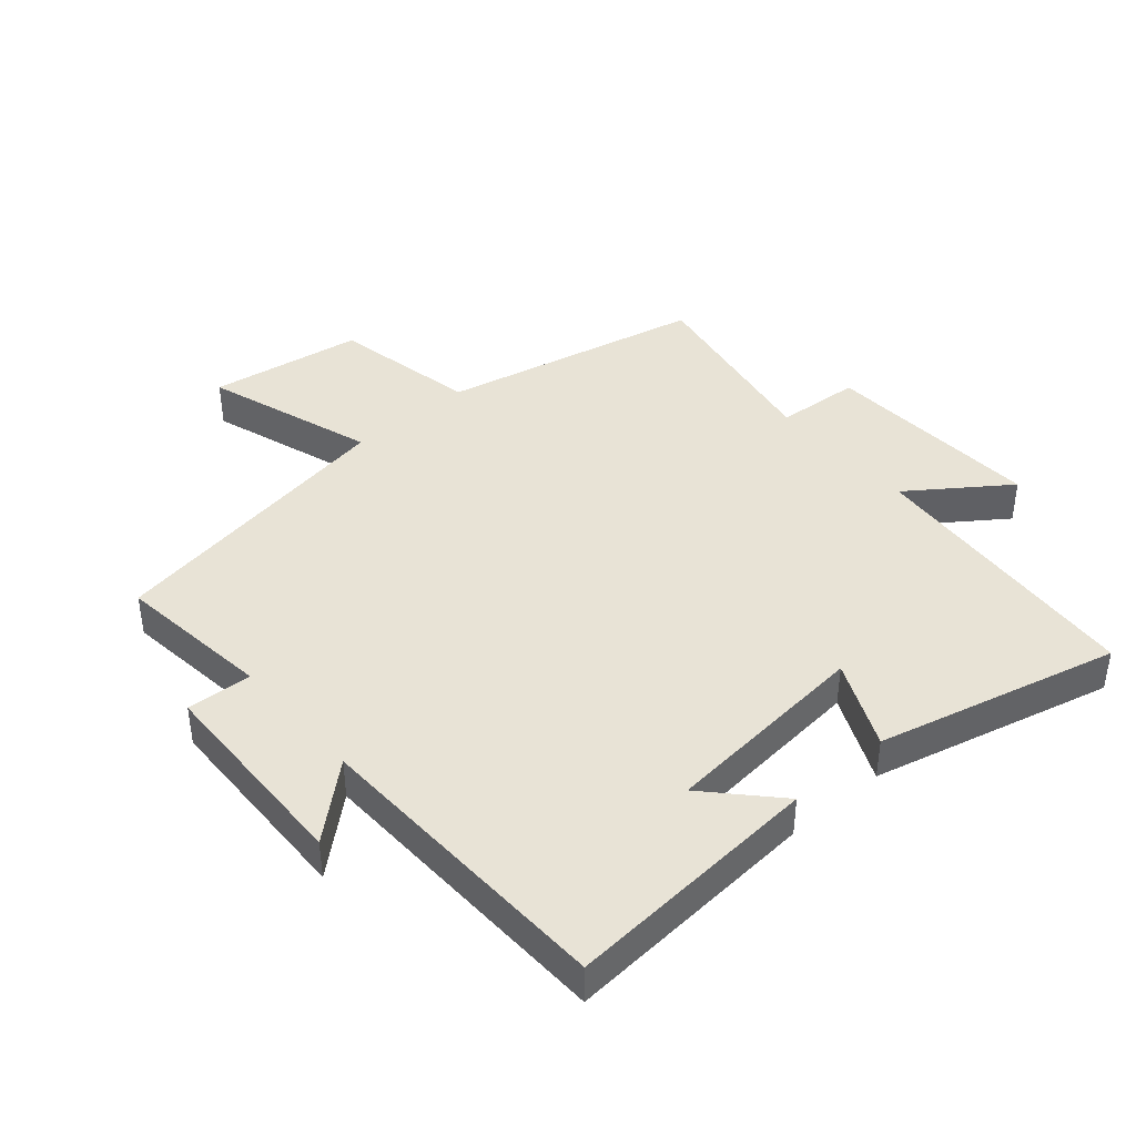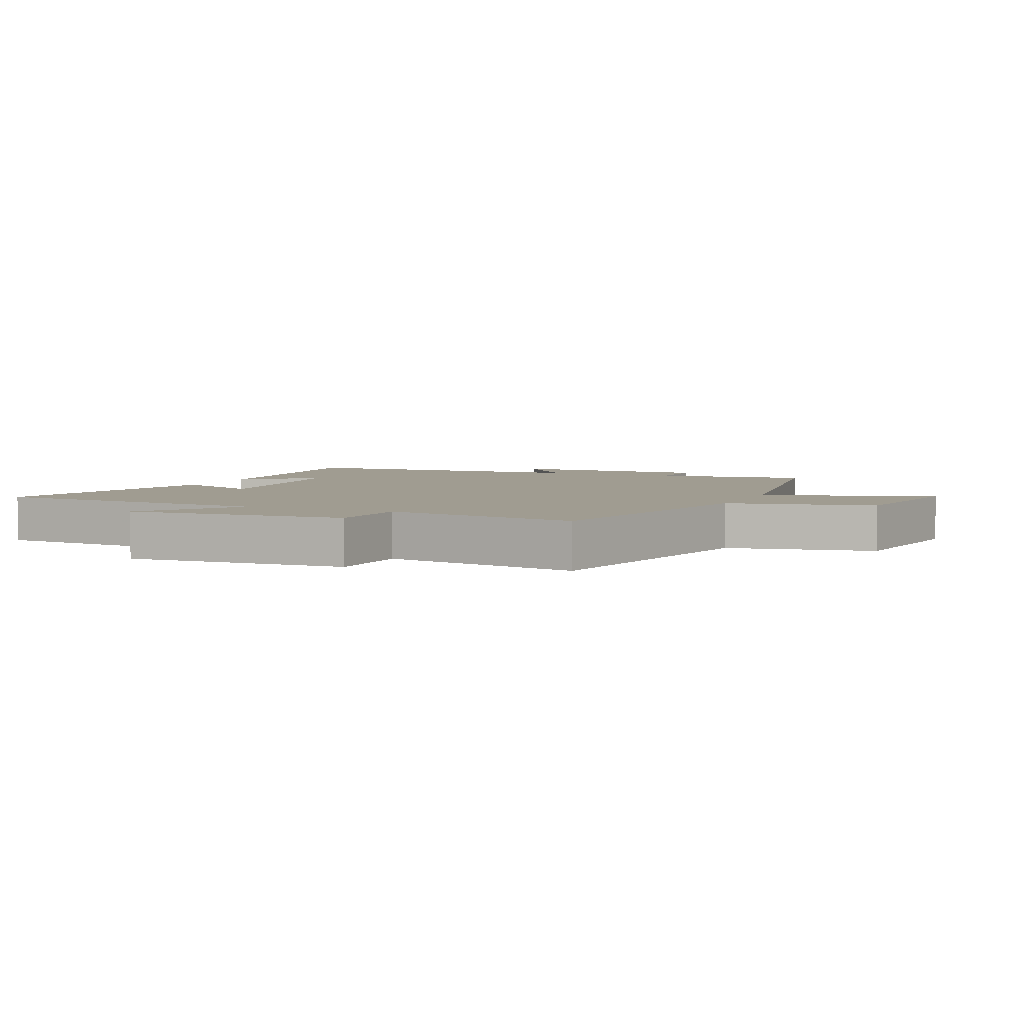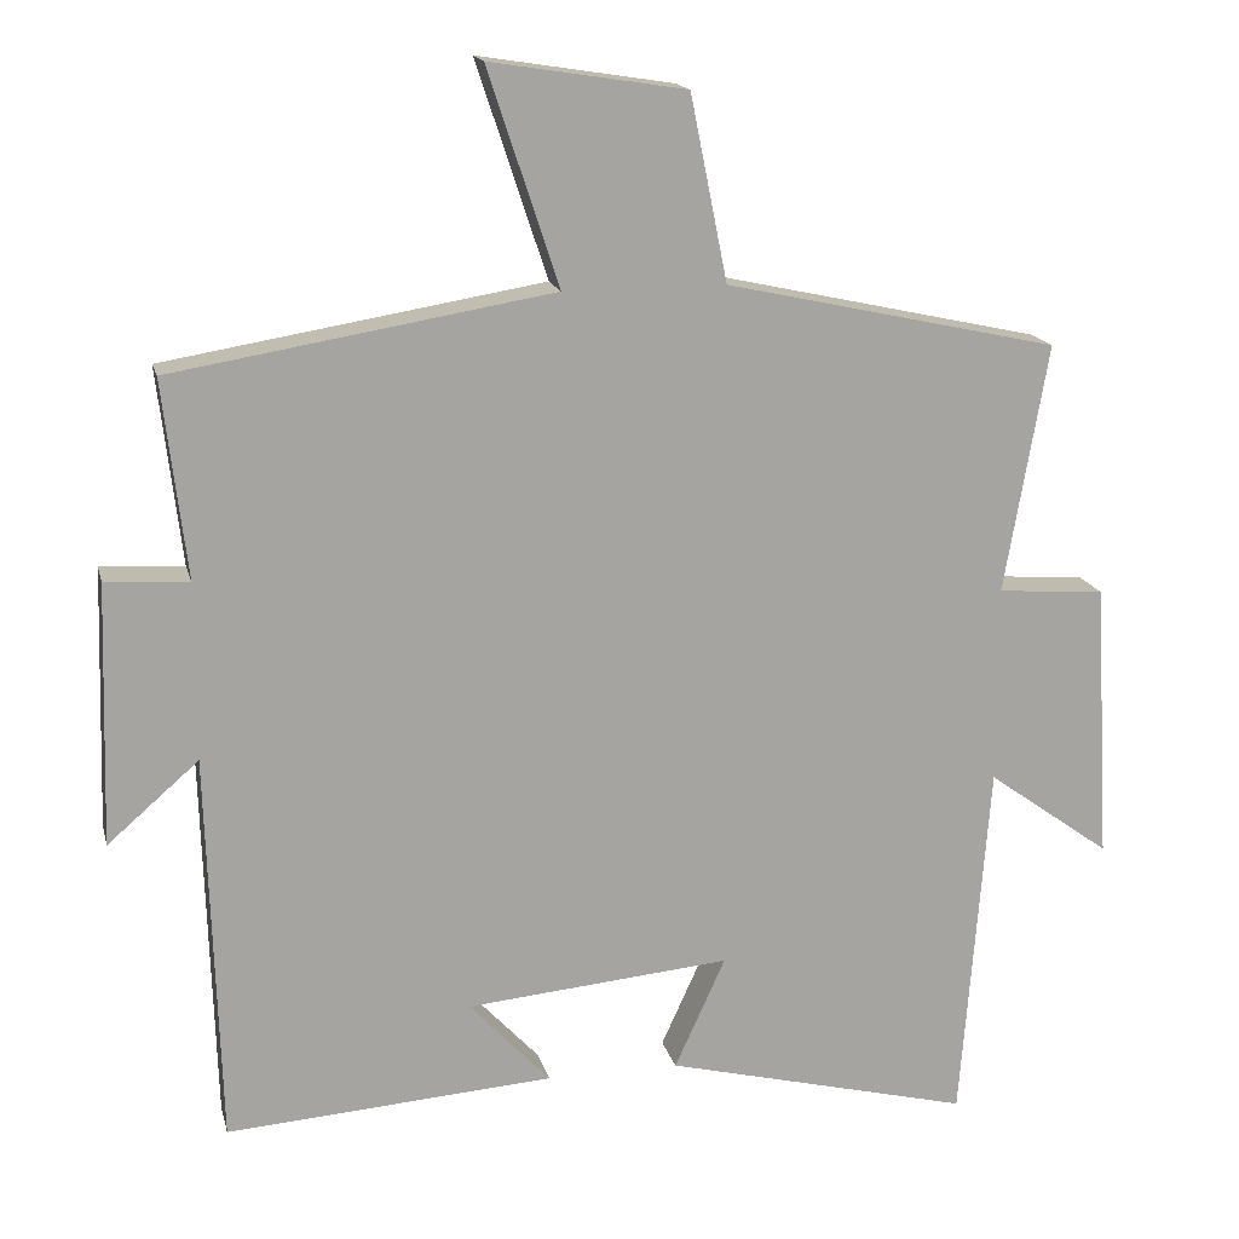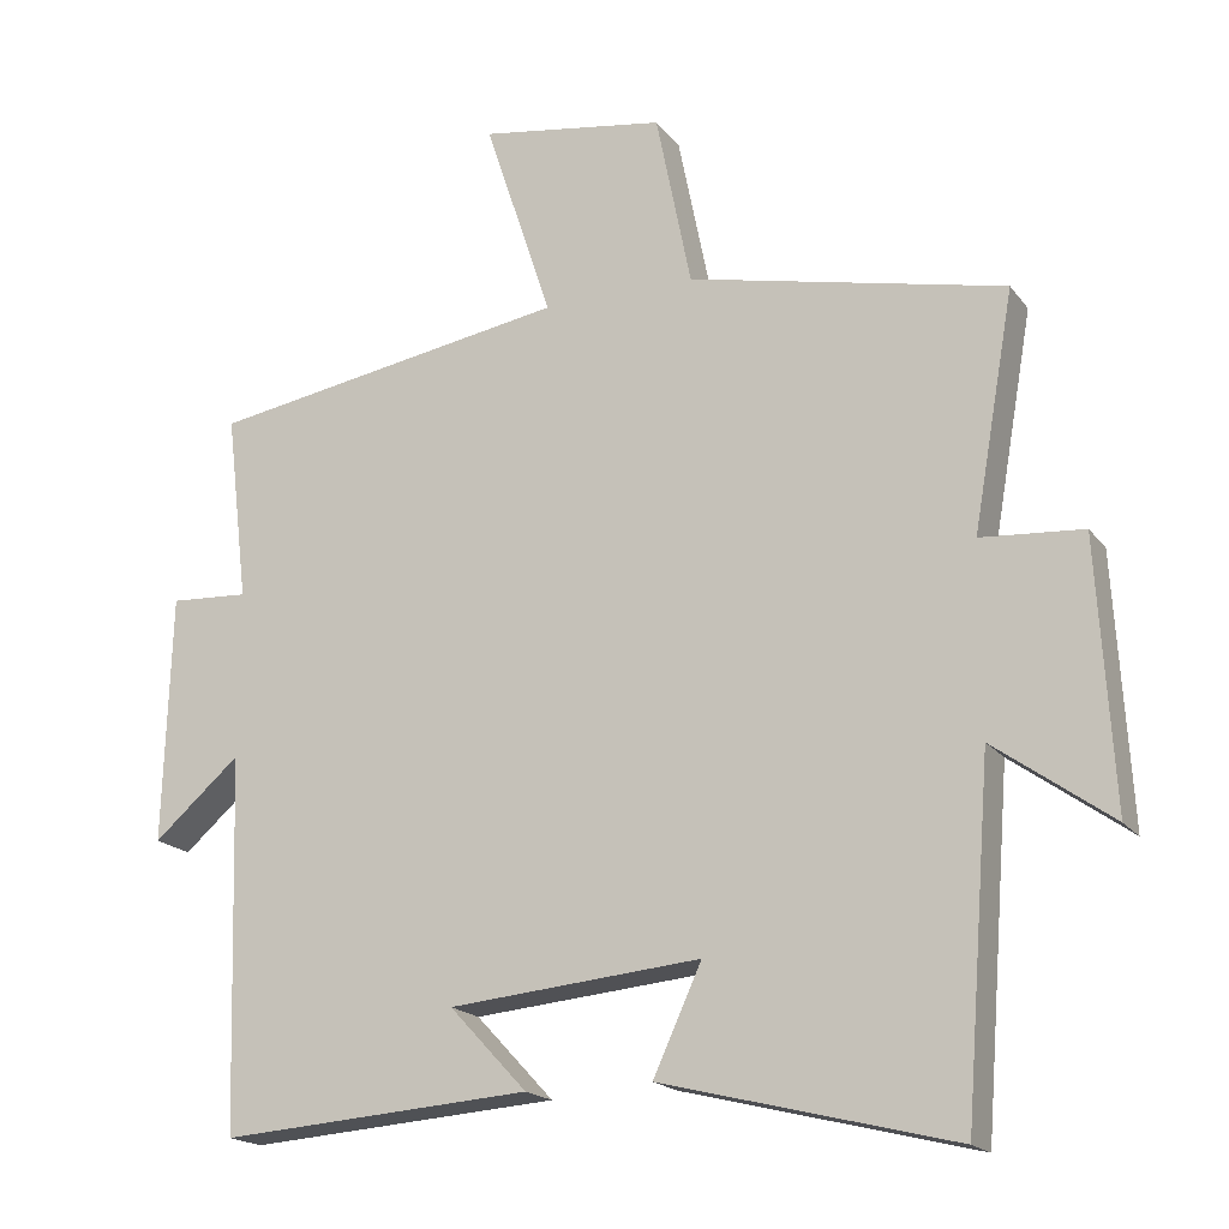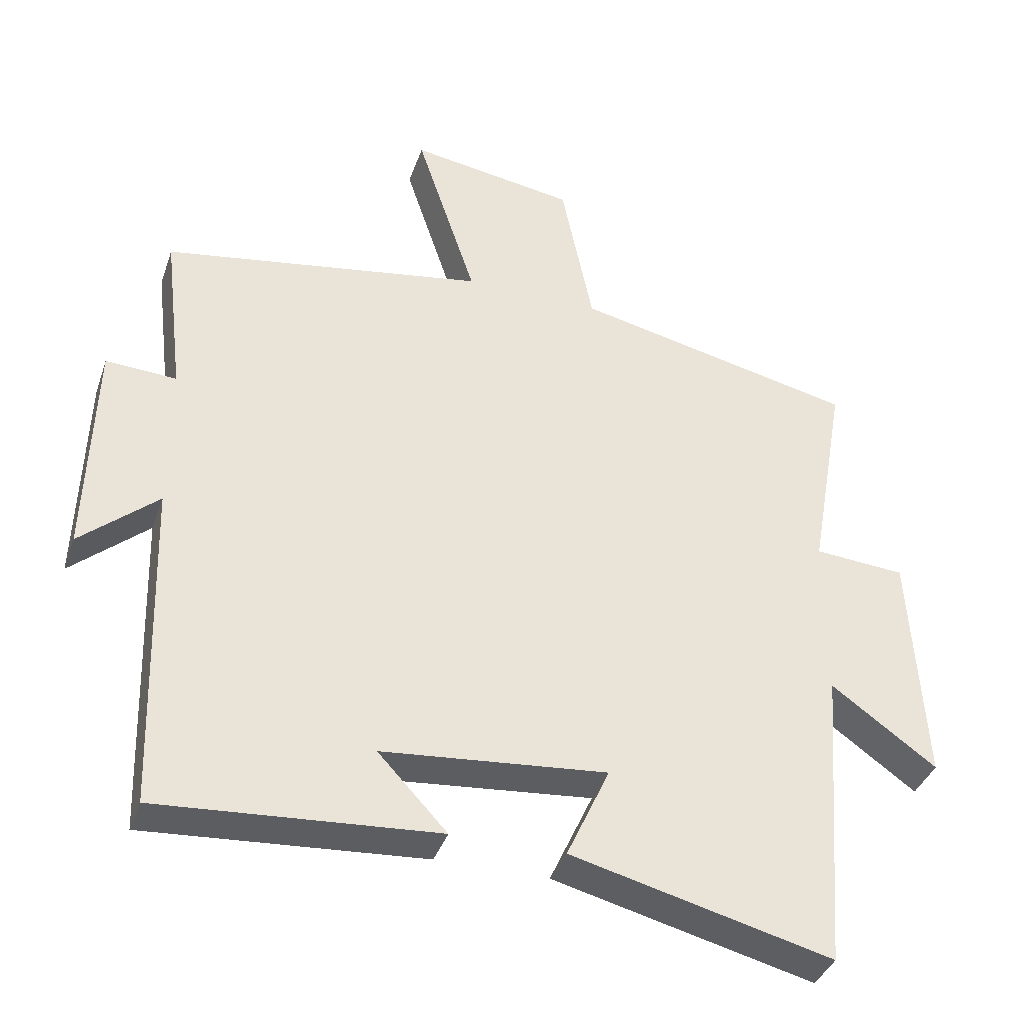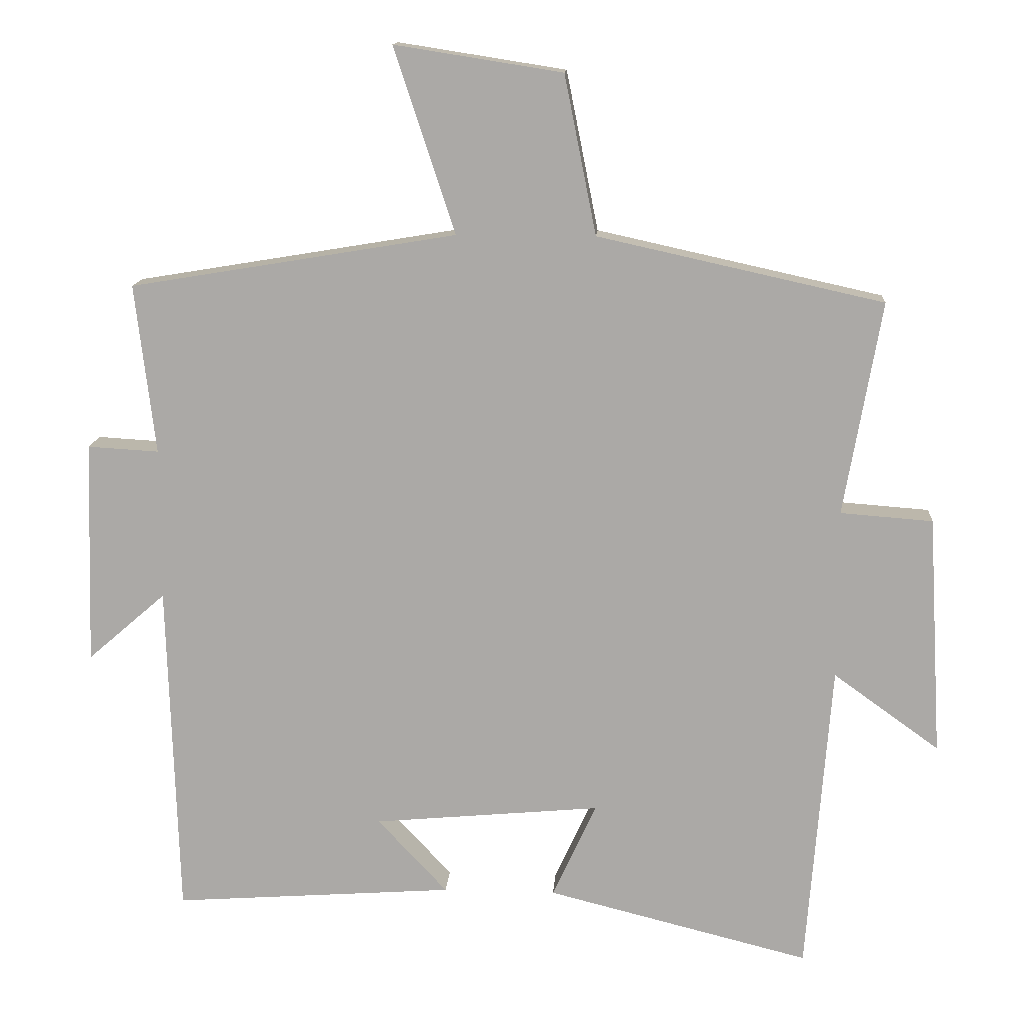
<metadata>
{"format":"obj","ext":"obj","renderer":"f3d","projection":"perspective","resolution":1024,"background":"white","views":[{"elev":41.7,"azim":139.1,"up":"+Y"},{"elev":4.4,"azim":-66.6,"up":"+Y"},{"elev":16.4,"azim":166.8,"up":"+Z"},{"elev":-18.4,"azim":-154.7,"up":"+Z"},{"elev":-38.1,"azim":161.9,"up":"+Z"},{"elev":13.6,"azim":-176.0,"up":"+Z"}]}
</metadata>
<code>
v -0.554 0.07 0.409
v -0.142 0.07 0.5
v -0.096 0.07 0.729
v 0.146 0.07 0.767
v 0.058 0.07 0.5
v 0.529 0.07 0.422
v 0.5 0.07 0.177
v 0.603 0.07 0.183
v 0.613 0.07 -0.141
v 0.5 0.07 -0.043
v 0.485 0.07 -0.529
v 0.079 0.07 -0.5
v 0.18 0.07 -0.392
v -0.148 0.07 -0.362
v -0.085 0.07 -0.5
v -0.465 0.07 -0.595
v -0.5 0.07 -0.145
v -0.653 0.07 -0.255
v -0.633 0.07 0.091
v -0.5 0.07 0.101
v -0.554 0 0.409
v -0.142 0 0.5
v -0.096 0 0.729
v 0.146 0 0.767
v 0.058 0 0.5
v 0.529 0 0.422
v 0.5 0 0.177
v 0.603 0 0.183
v 0.613 0 -0.141
v 0.5 0 -0.043
v 0.485 0 -0.529
v 0.079 0 -0.5
v 0.18 0 -0.392
v -0.148 0 -0.362
v -0.085 0 -0.5
v -0.465 0 -0.595
v -0.5 0 -0.145
v -0.653 0 -0.255
v -0.633 0 0.091
v -0.5 0 0.101
f 17 18 19 20
f 16 17 20
f 15 16 20
f 14 15 20
f 20 1 2
f 14 20 2
f 13 14 2
f 11 12 13
f 10 11 13 2
f 7 8 9 10
f 7 10 2
f 5 6 7 2
f 2 3 4 5
f 40 39 38 37
f 40 37 36
f 40 36 35
f 40 35 34
f 22 21 40
f 22 40 34
f 22 34 33
f 33 32 31
f 22 33 31 30
f 30 29 28 27
f 22 30 27
f 22 27 26 25
f 25 24 23 22
f 1 21 22 2
f 2 22 23 3
f 3 23 24 4
f 4 24 25 5
f 5 25 26 6
f 6 26 27 7
f 7 27 28 8
f 8 28 29 9
f 9 29 30 10
f 10 30 31 11
f 11 31 32 12
f 12 32 33 13
f 13 33 34 14
f 14 34 35 15
f 15 35 36 16
f 16 36 37 17
f 17 37 38 18
f 18 38 39 19
f 19 39 40 20
f 20 40 21 1

</code>
